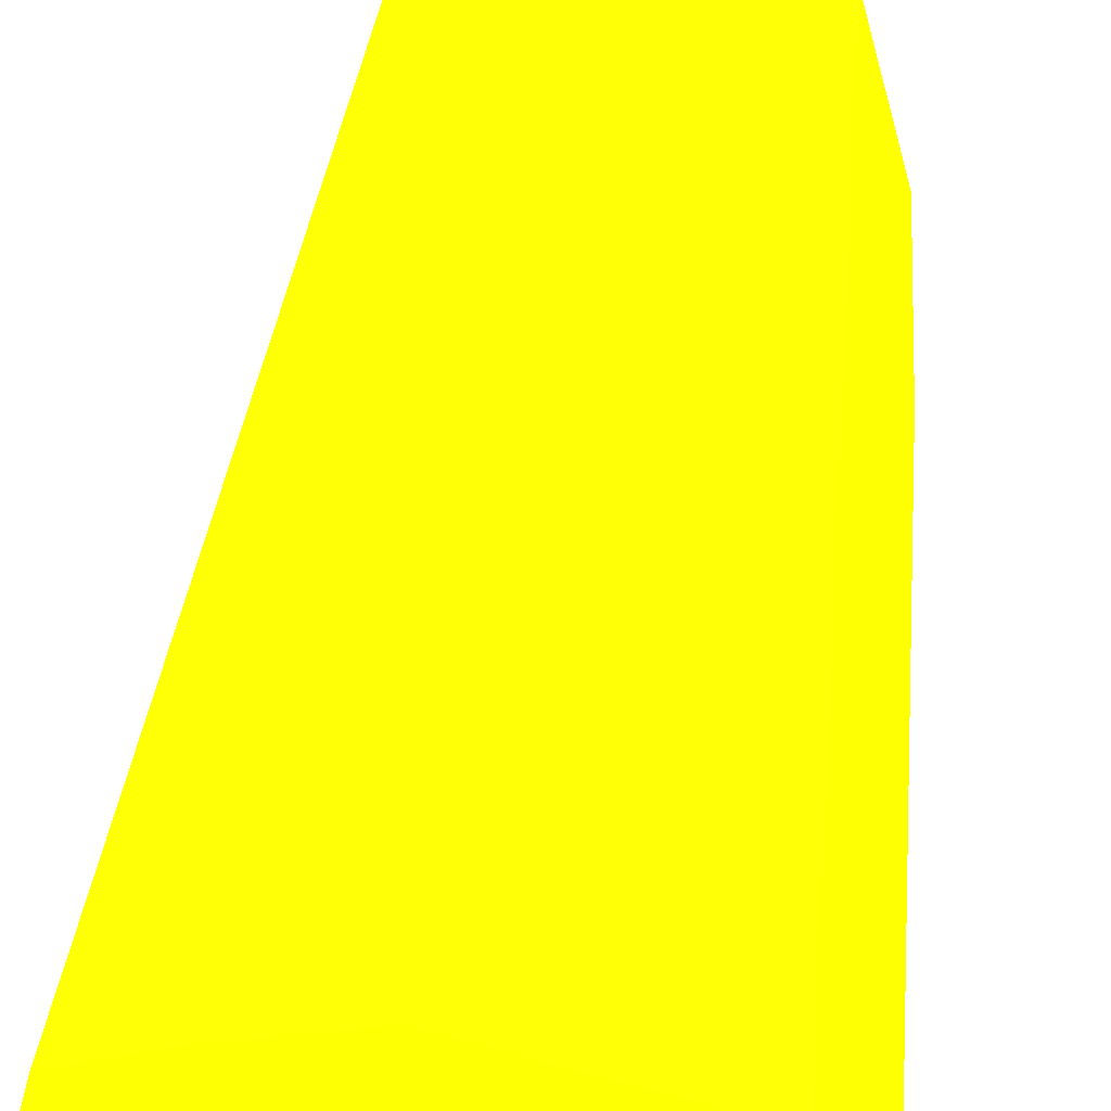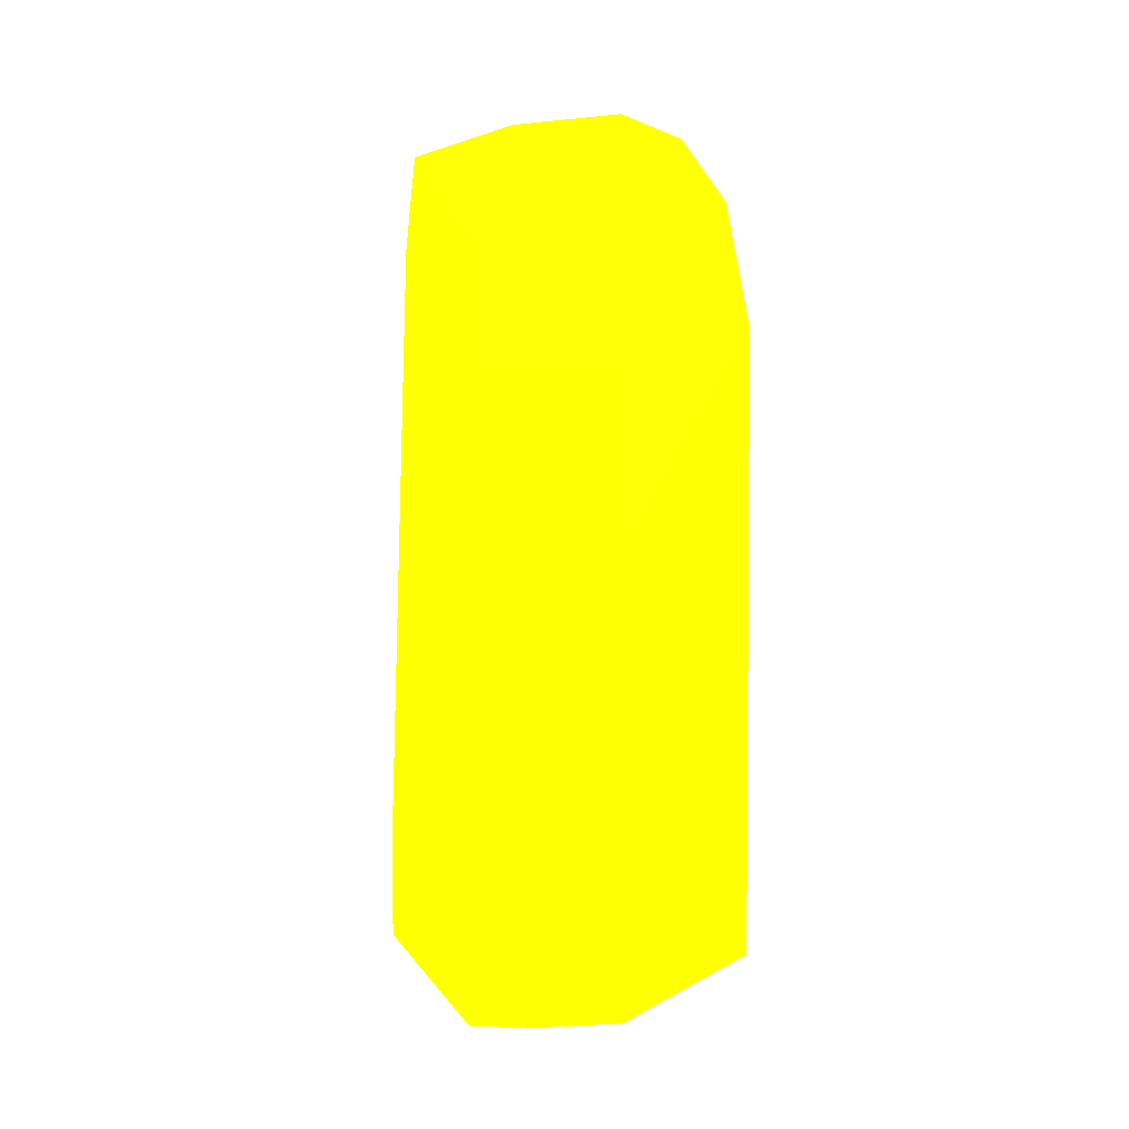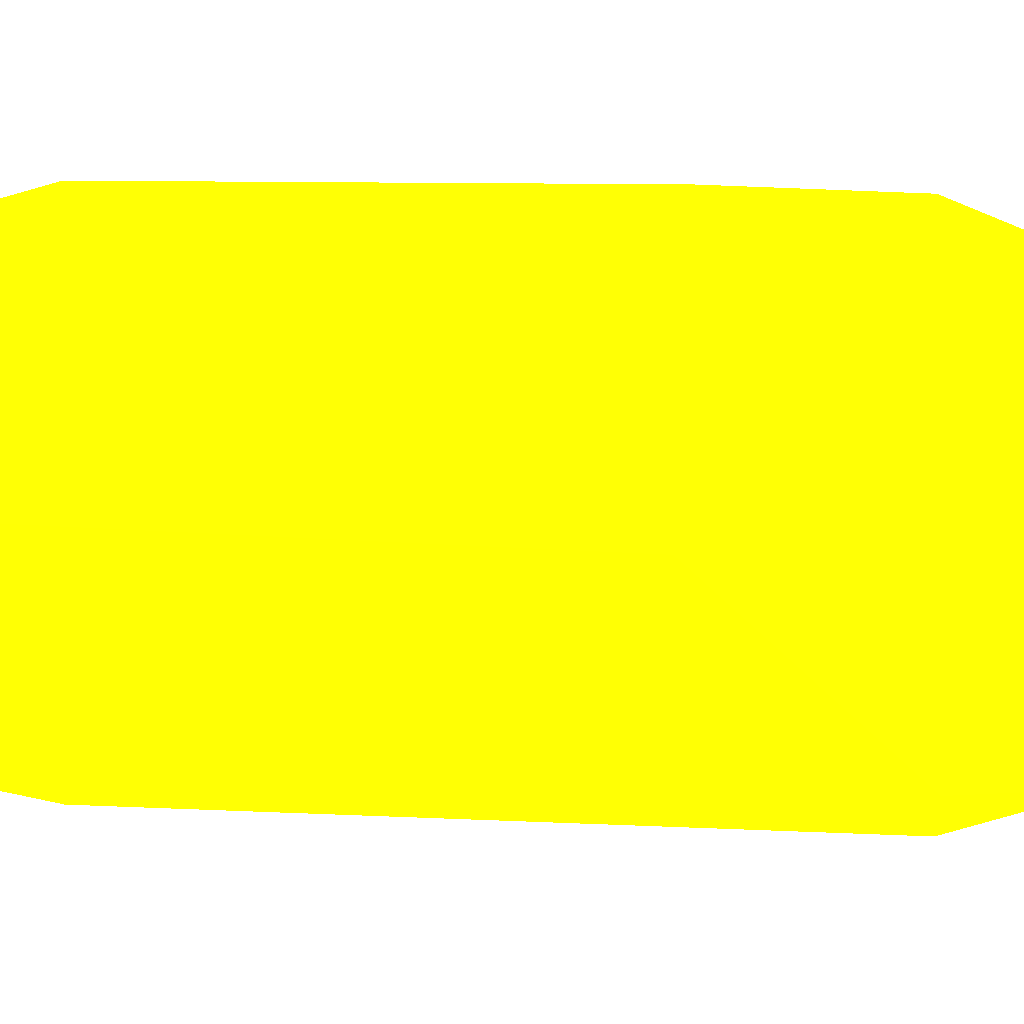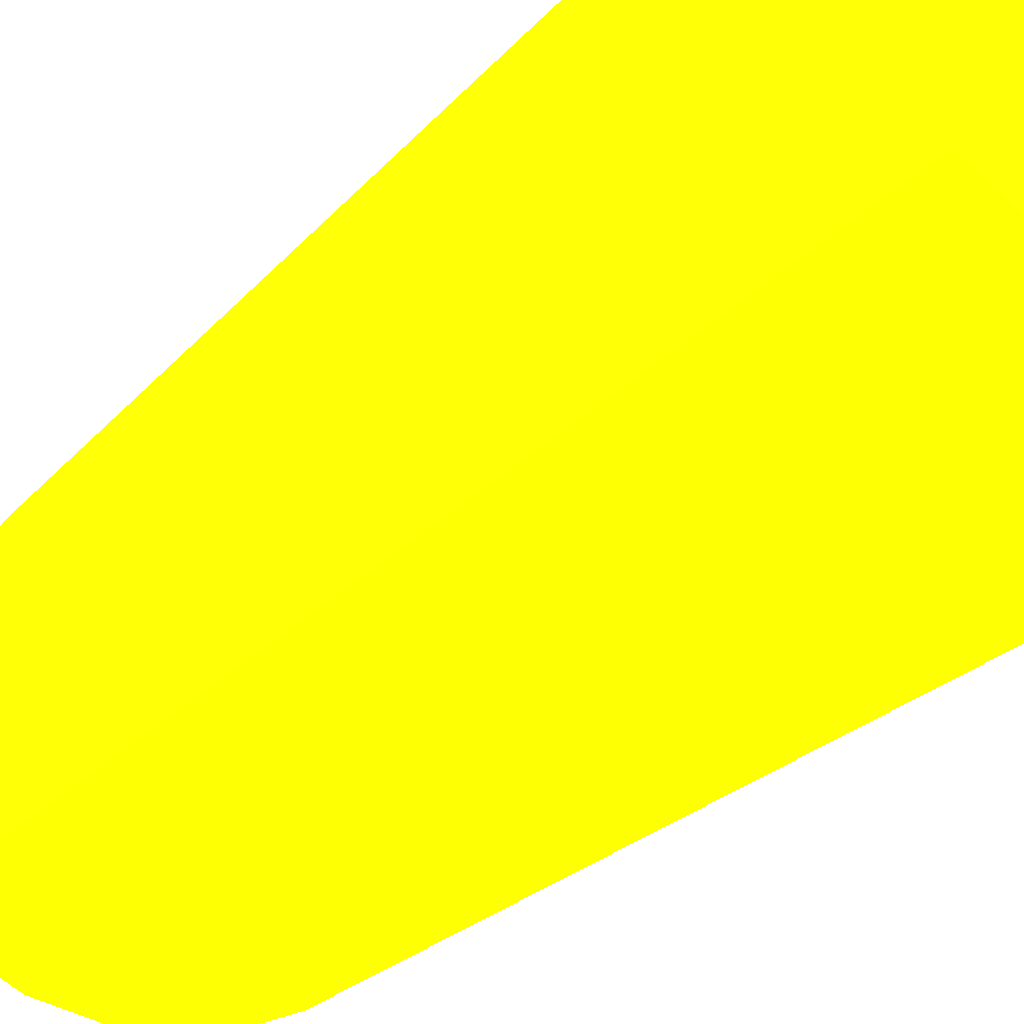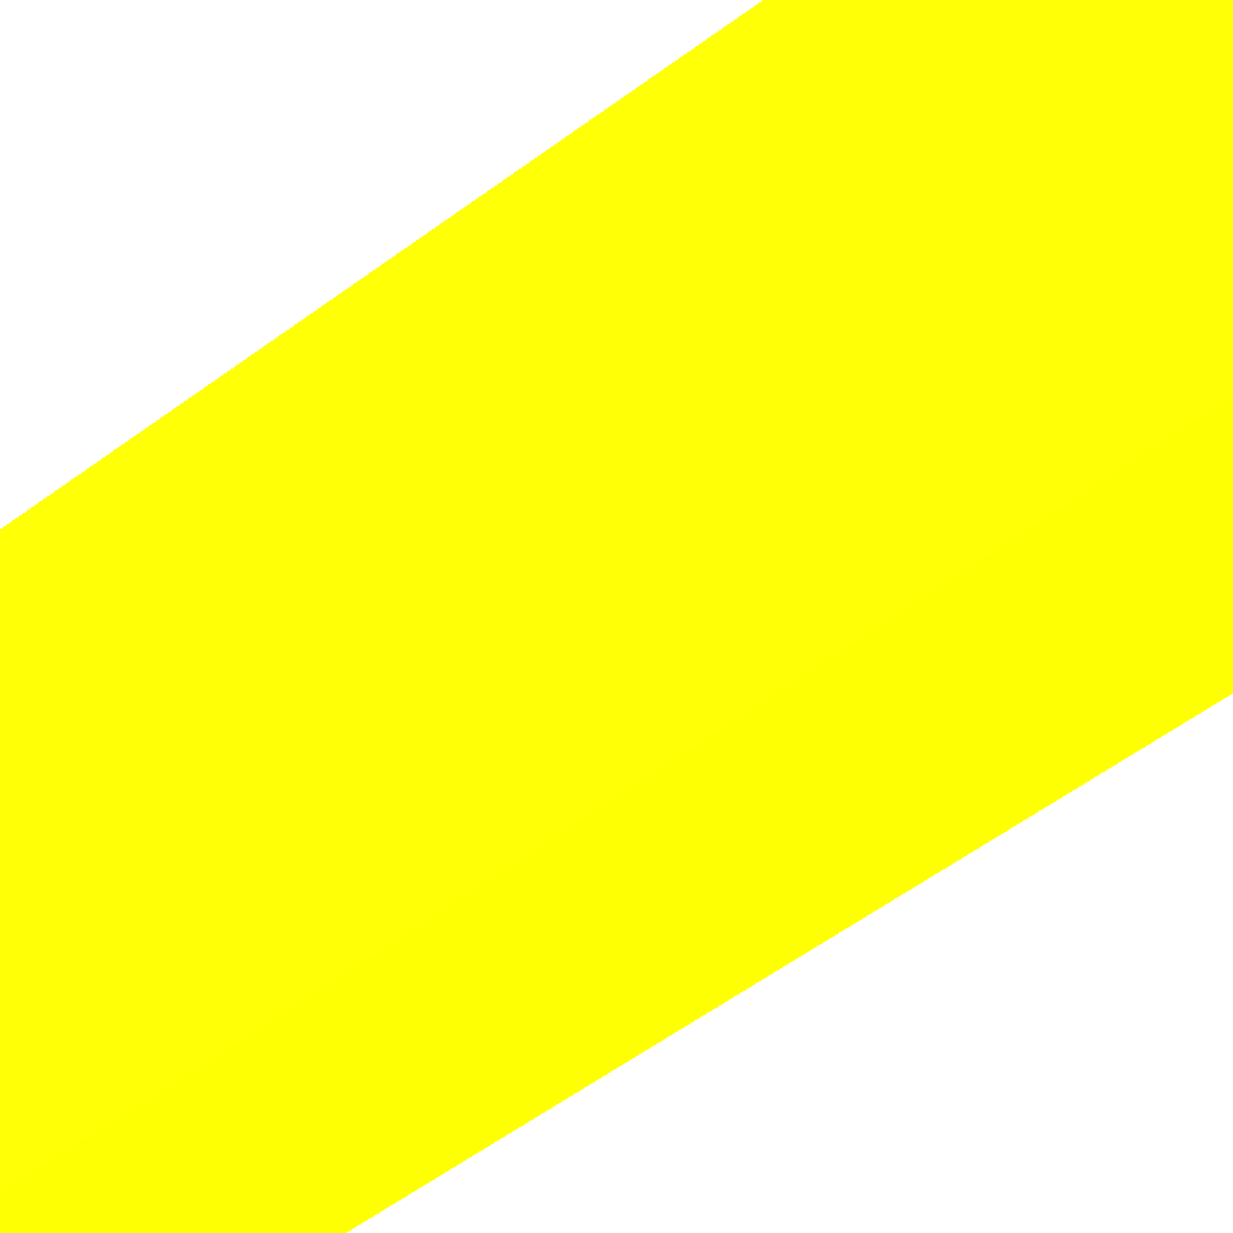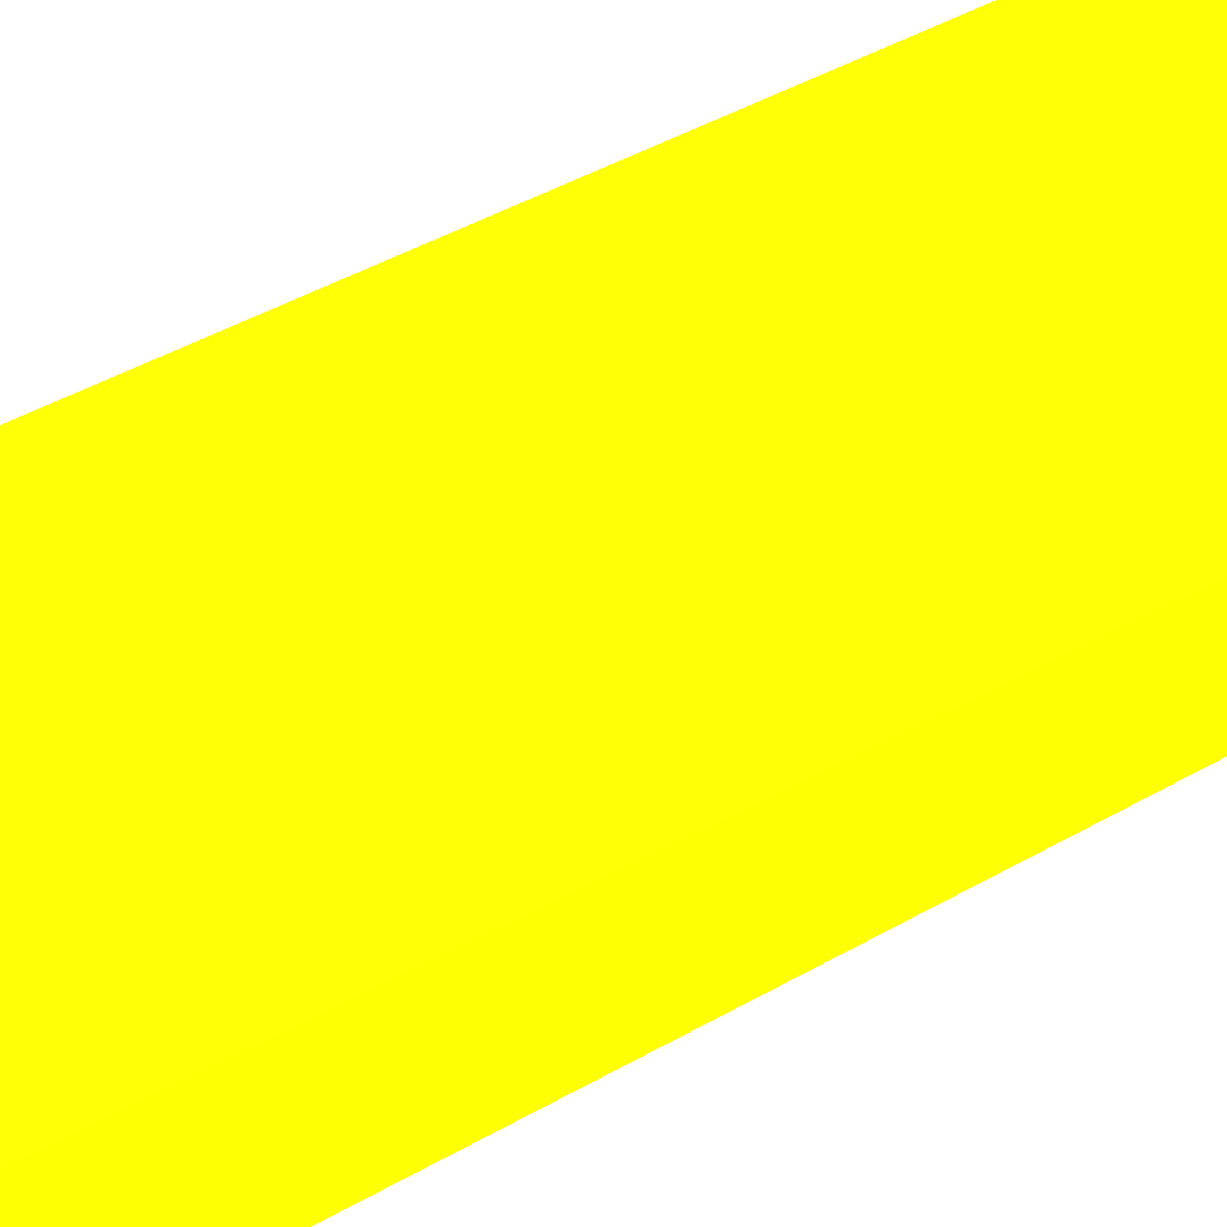
<metadata>
{"format":"obj","ext":"obj","renderer":"f3d","projection":"perspective","resolution":1024,"background":"white","views":[{"elev":45.4,"azim":-173.5,"up":"+Y"},{"elev":35.7,"azim":159.6,"up":"+Z"},{"elev":1.9,"azim":-39.7,"up":"+Y"},{"elev":-38.6,"azim":138.3,"up":"+Y"},{"elev":55.5,"azim":51.0,"up":"+Y"},{"elev":-52.7,"azim":-60.3,"up":"+Y"}]}
</metadata>
<code>
v -1.323 -9.342 0.4968 0.9882 0.8627 0.01176
v -2.097 -9.15 0.4968 0.9882 0.8627 0.01176
v -0.5787 -9.123 0.4968 0.9882 0.8627 0.01176
v -1.323 -9.091 4.382 0.9882 0.8627 0.01176
v -1.942 -8.983 4.382 0.9882 0.8627 0.01176
v -2.222 -8.857 0.4968 0.9882 0.8627 0.01176
v -0.3616 -8.376 0.4968 0.9882 0.8627 0.01176
v -0.7825 -8.924 4.382 0.9882 0.8627 0.01176
v -0.8311 -8.871 4.882 0.9882 0.8627 0.01176
v -1.323 -8.927 4.942 0.9882 0.8627 0.01176
v -1.863 -8.909 4.922 0.9882 0.8627 0.01176
v -2.185 -8.376 4.382 0.9882 0.8627 0.01176
v -2.241 -8.376 3.5 0.9882 0.8627 0.01176
v -2.367 -8.376 0.4968 0.9882 0.8627 0.01176
v -0.5495 -7.597 0.4968 0.9882 0.8627 0.01176
v -0.7308 -7.761 4.382 0.9882 0.8627 0.01176
v -0.6315 -8.376 4.382 0.9882 0.8627 0.01176
v -0.7795 -8.376 4.944 0.9882 0.8627 0.01176
v -1.323 -8.376 5.126 0.9882 0.8627 0.01176
v -1.945 -8.376 5.005 0.9882 0.8627 0.01176
v -1.906 -7.793 4.966 0.9882 0.8627 0.01176
v -2.006 -7.694 4.382 0.9882 0.8627 0.01176
v -2.144 -7.553 0.4968 0.9882 0.8627 0.01176
v -0.8343 -7.473 0.4968 0.9882 0.8627 0.01176
v -1.323 -7.461 3.5 0.9882 0.8627 0.01176
v -1.323 -7.52 4.382 0.9882 0.8627 0.01176
v -0.7962 -7.835 4.924 0.9882 0.8627 0.01176
v -1.323 -7.754 5.006 0.9882 0.8627 0.01176
v -1.323 -7.327 0.4968 0.9882 0.8627 0.01176
f 1 2 6
f 1 6 14
f 1 14 23
f 1 23 29
f 1 29 24
f 1 24 15
f 1 15 7
f 1 7 3
f 1 3 4
f 1 4 5
f 1 5 2
f 2 5 6
f 3 7 8
f 3 8 4
f 4 8 9
f 4 9 10
f 4 10 11
f 4 11 5
f 5 11 12
f 5 12 13
f 5 13 6
f 6 13 14
f 7 15 16
f 7 16 17
f 7 17 8
f 8 17 9
f 9 18 19
f 9 19 10
f 9 17 18
f 10 19 11
f 11 19 20
f 11 20 12
f 12 20 21
f 12 21 22
f 12 22 13
f 13 22 23
f 13 23 14
f 15 24 16
f 16 25 26
f 16 26 27
f 16 27 17
f 16 24 25
f 17 27 18
f 18 27 19
f 19 28 21
f 19 21 20
f 19 27 28
f 21 28 26
f 21 26 22
f 22 26 25
f 22 25 23
f 23 25 29
f 24 29 25
f 26 28 27

</code>
